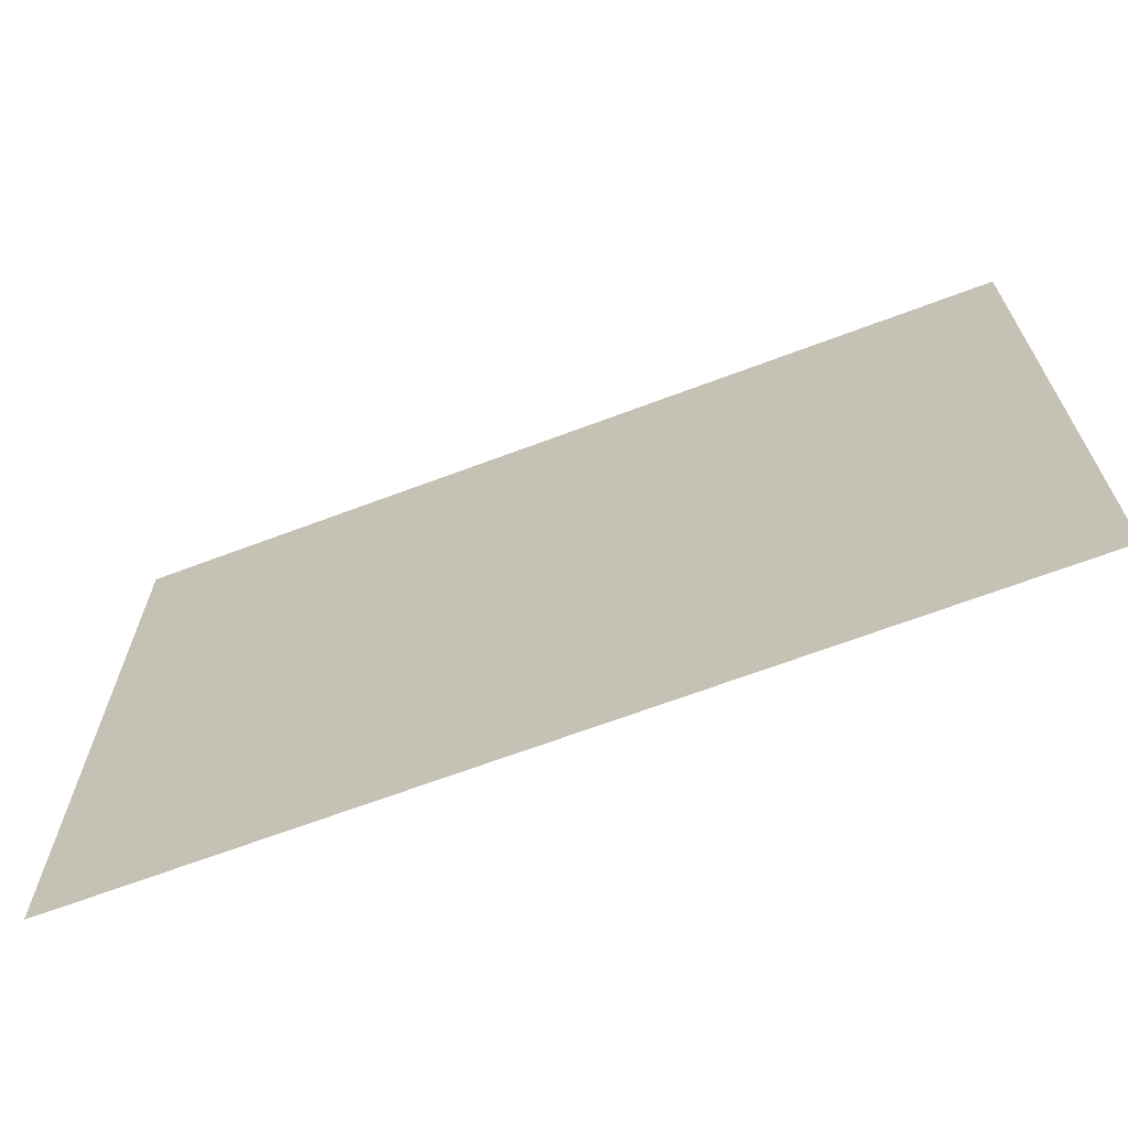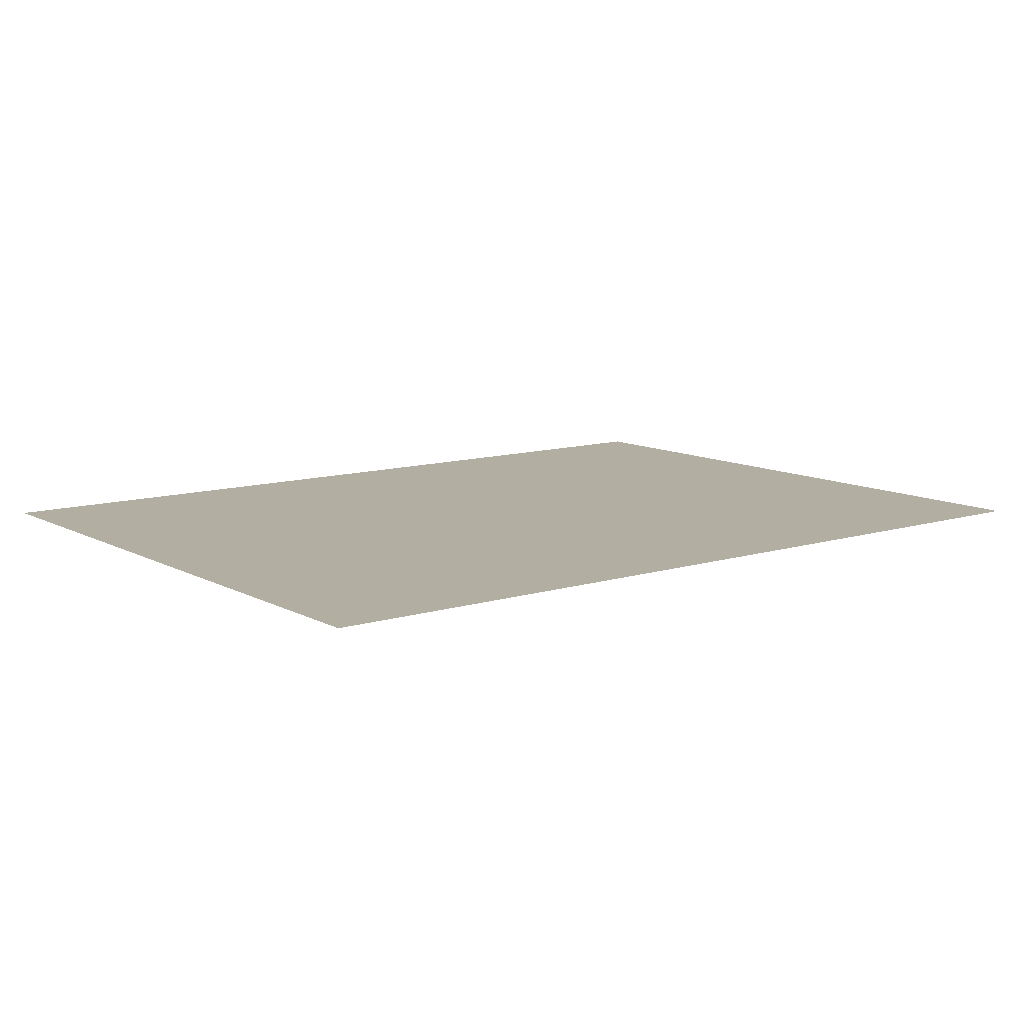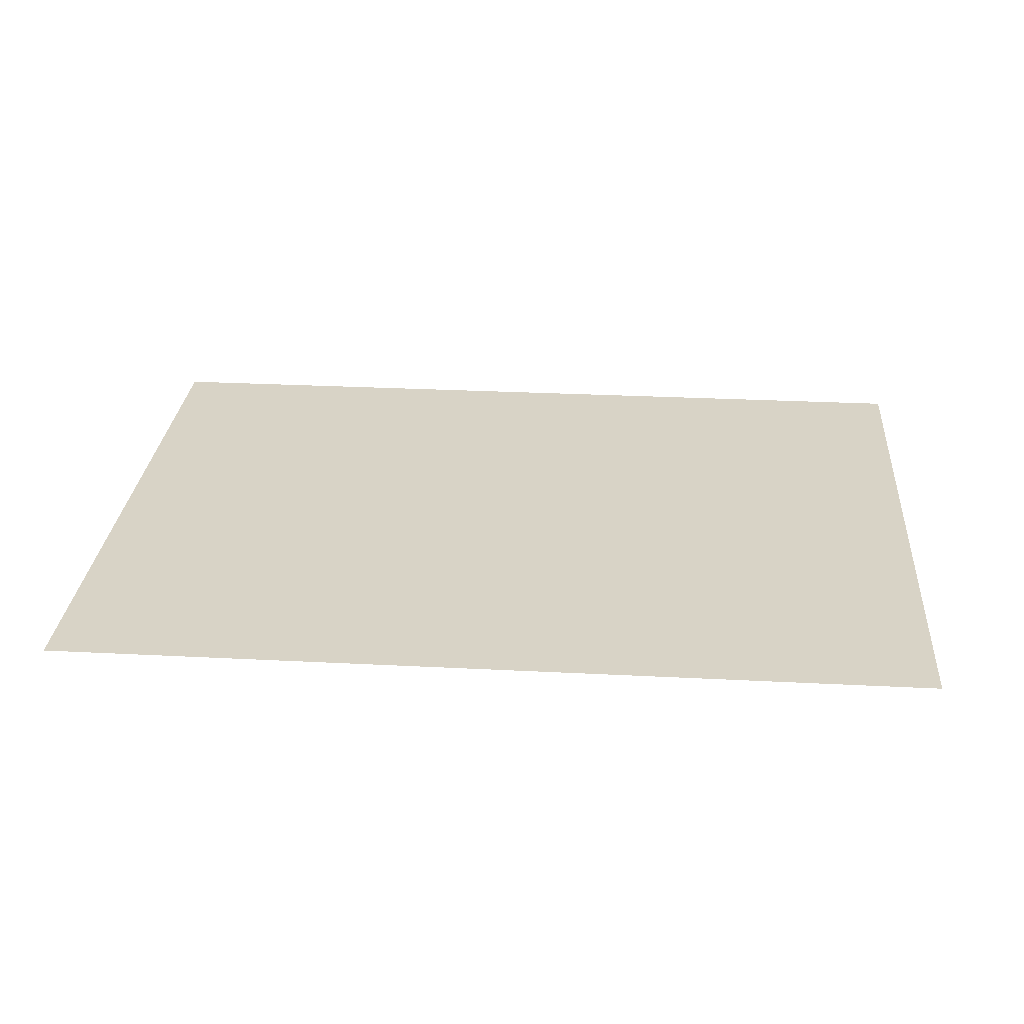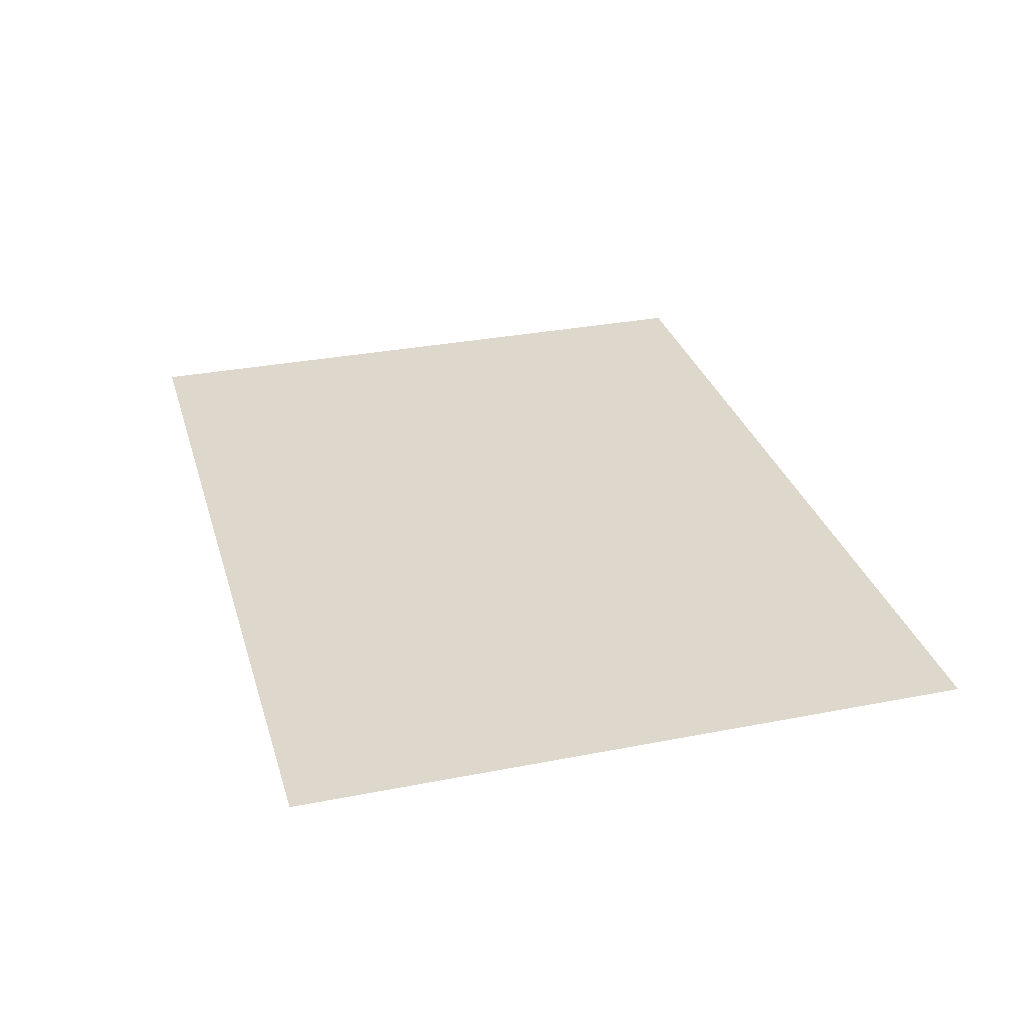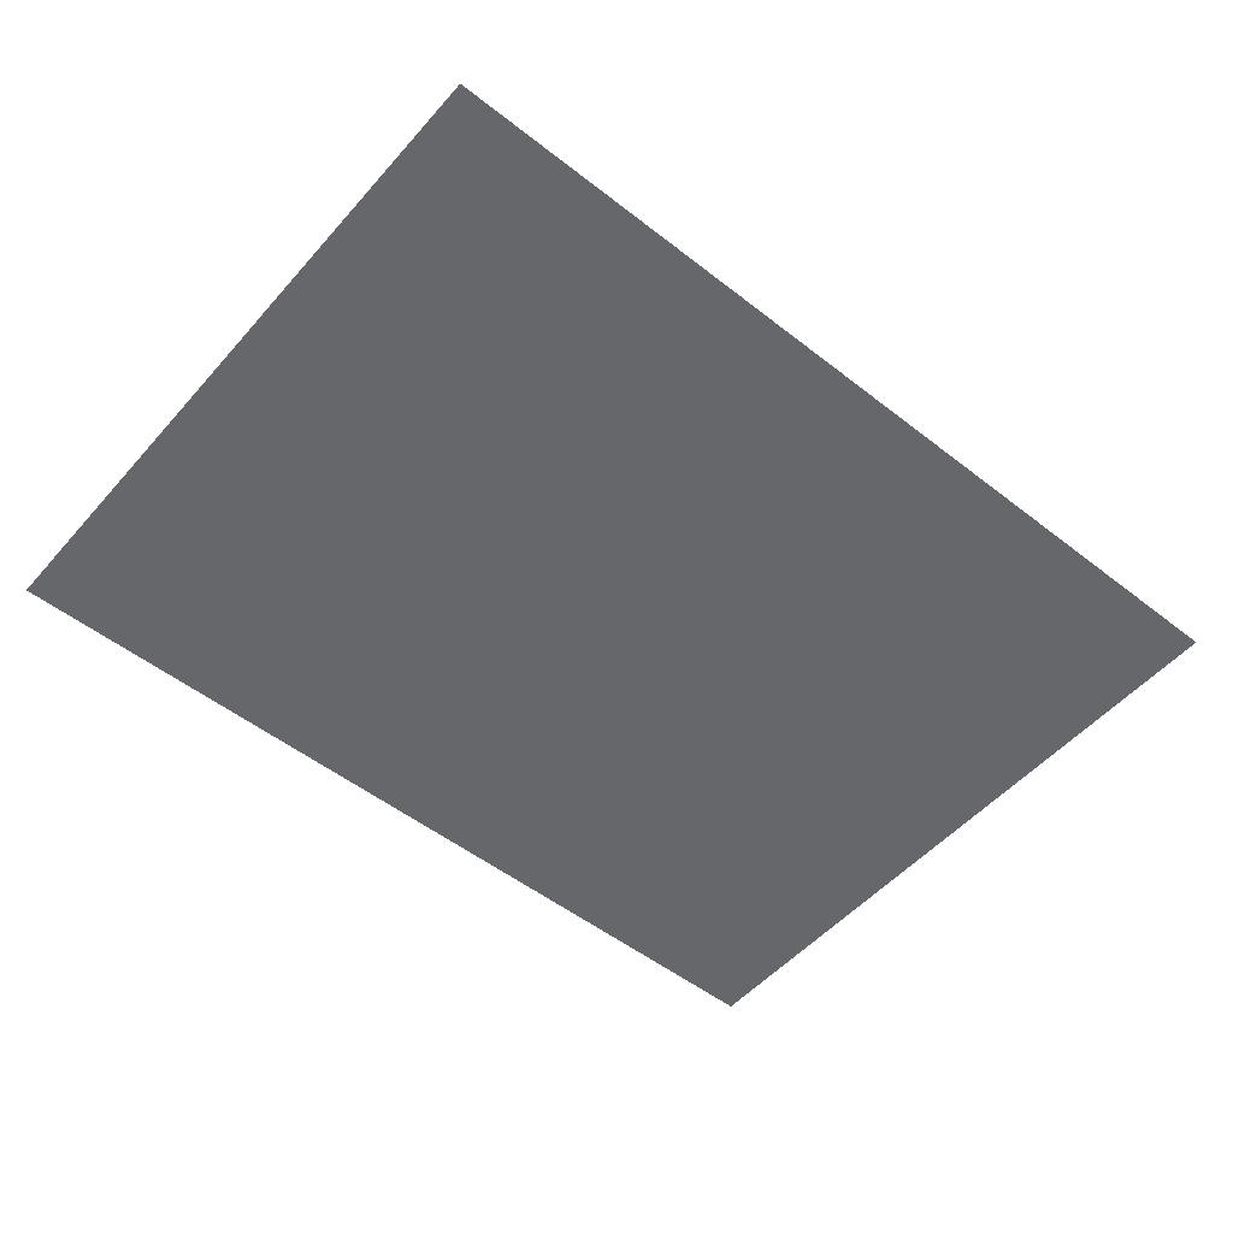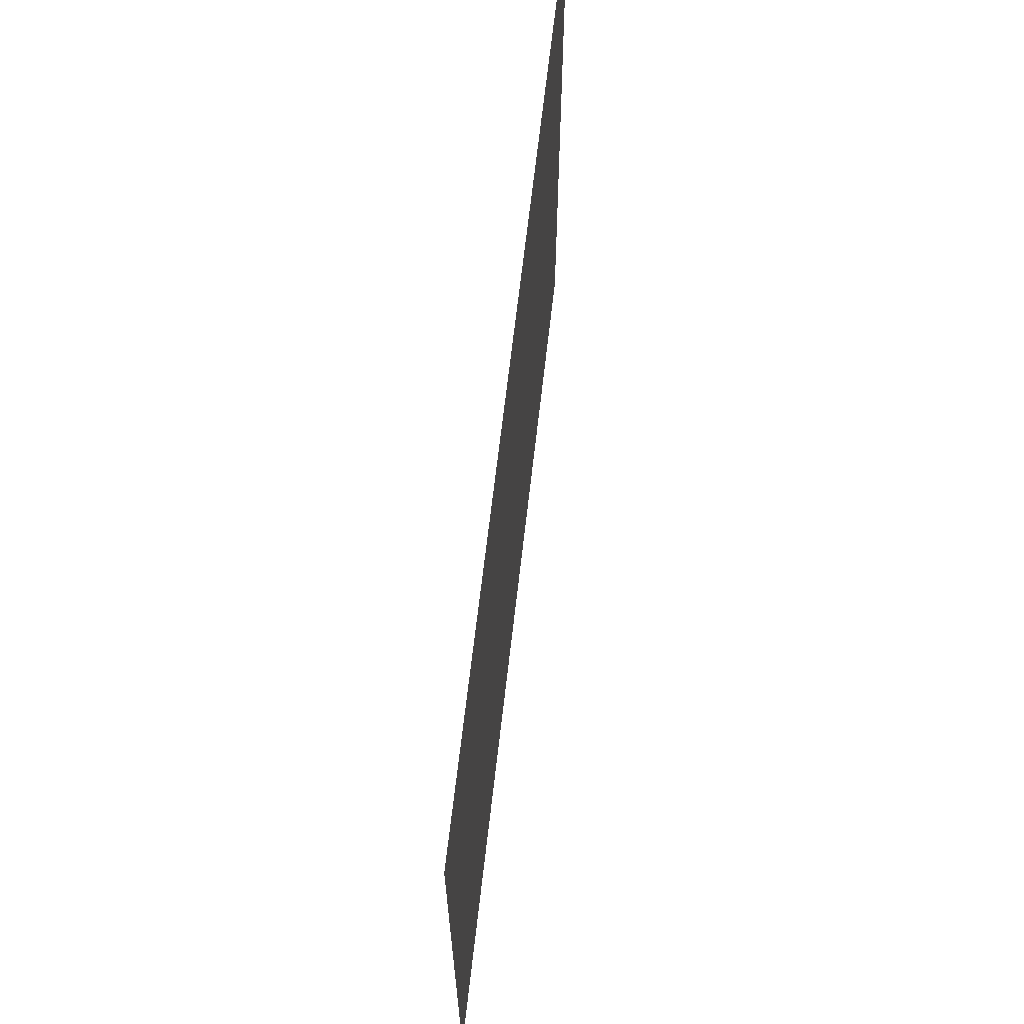
<metadata>
{"format":"obj","ext":"obj","renderer":"f3d","projection":"perspective","resolution":1024,"background":"white","views":[{"elev":-67.2,"azim":20.7,"up":"+Y"},{"elev":10.8,"azim":-37.5,"up":"+Z"},{"elev":27.8,"azim":-175.5,"up":"+Z"},{"elev":31.1,"azim":-105.6,"up":"+Z"},{"elev":-52.1,"azim":-40.1,"up":"+Z"},{"elev":66.0,"azim":96.5,"up":"+Y"}]}
</metadata>
<code>
v -1 -1 0
v -2 -1 0
v -2 0 0
v -1 0 0
v -2 -1 0
v -3 -1 0
v -3 0 0
v -2 0 0
v -3 -1 0
v -4 -1 0
v -4 0 0
v -3 0 0
v -4 -1 0
v -5 -1 0
v -5 0 0
v -4 0 0
v -5 -1 0
v -6 -1 0
v -6 0 0
v -5 0 0
v -6 -1 0
v -7 -1 0
v -7 0 0
v -6 0 0
v -7 -1 0
v -8 -1 0
v -8 0 0
v -7 0 0
v -8 -1 0
v -9 -1 0
v -9 0 0
v -8 0 0
v -1 -2 0
v -2 -2 0
v -2 -1 0
v -1 -1 0
v -2 -2 0
v -3 -2 0
v -3 -1 0
v -2 -1 0
v -3 -2 0
v -4 -2 0
v -4 -1 0
v -3 -1 0
v -4 -2 0
v -5 -2 0
v -5 -1 0
v -4 -1 0
v -5 -2 0
v -6 -2 0
v -6 -1 0
v -5 -1 0
v -6 -2 0
v -7 -2 0
v -7 -1 0
v -6 -1 0
v -7 -2 0
v -8 -2 0
v -8 -1 0
v -7 -1 0
v -8 -2 0
v -9 -2 0
v -9 -1 0
v -8 -1 0
v -1 -3 0
v -2 -3 0
v -2 -2 0
v -1 -2 0
v -2 -3 0
v -3 -3 0
v -3 -2 0
v -2 -2 0
v -3 -3 0
v -4 -3 0
v -4 -2 0
v -3 -2 0
v -4 -3 0
v -5 -3 0
v -5 -2 0
v -4 -2 0
v -5 -3 0
v -6 -3 0
v -6 -2 0
v -5 -2 0
v -6 -3 0
v -7 -3 0
v -7 -2 0
v -6 -2 0
v -7 -3 0
v -8 -3 0
v -8 -2 0
v -7 -2 0
v -8 -3 0
v -9 -3 0
v -9 -2 0
v -8 -2 0
v -1 -4 0
v -2 -4 0
v -2 -3 0
v -1 -3 0
v -2 -4 0
v -3 -4 0
v -3 -3 0
v -2 -3 0
v -3 -4 0
v -4 -4 0
v -4 -3 0
v -3 -3 0
v -4 -4 0
v -5 -4 0
v -5 -3 0
v -4 -3 0
v -5 -4 0
v -6 -4 0
v -6 -3 0
v -5 -3 0
v -6 -4 0
v -7 -4 0
v -7 -3 0
v -6 -3 0
v -7 -4 0
v -8 -4 0
v -8 -3 0
v -7 -3 0
v -8 -4 0
v -9 -4 0
v -9 -3 0
v -8 -3 0
v -1 -5 0
v -2 -5 0
v -2 -4 0
v -1 -4 0
v -2 -5 0
v -3 -5 0
v -3 -4 0
v -2 -4 0
v -3 -5 0
v -4 -5 0
v -4 -4 0
v -3 -4 0
v -4 -5 0
v -5 -5 0
v -5 -4 0
v -4 -4 0
v -5 -5 0
v -6 -5 0
v -6 -4 0
v -5 -4 0
v -6 -5 0
v -7 -5 0
v -7 -4 0
v -6 -4 0
v -7 -5 0
v -8 -5 0
v -8 -4 0
v -7 -4 0
v -8 -5 0
v -9 -5 0
v -9 -4 0
v -8 -4 0
v -1 -6 0
v -2 -6 0
v -2 -5 0
v -1 -5 0
v -2 -6 0
v -3 -6 0
v -3 -5 0
v -2 -5 0
v -3 -6 0
v -4 -6 0
v -4 -5 0
v -3 -5 0
v -4 -6 0
v -5 -6 0
v -5 -5 0
v -4 -5 0
v -5 -6 0
v -6 -6 0
v -6 -5 0
v -5 -5 0
v -6 -6 0
v -7 -6 0
v -7 -5 0
v -6 -5 0
v -7 -6 0
v -8 -6 0
v -8 -5 0
v -7 -5 0
v -8 -6 0
v -9 -6 0
v -9 -5 0
v -8 -5 0
g escenaNorte_2_mesh_0157
f 1 2 3 4
f 5 6 7 8
f 9 10 11 12
f 13 14 15 16
f 17 18 19 20
f 21 22 23 24
f 25 26 27 28
f 29 30 31 32
f 33 34 35 36
f 37 38 39 40
f 41 42 43 44
f 45 46 47 48
f 49 50 51 52
f 53 54 55 56
f 57 58 59 60
f 61 62 63 64
f 65 66 67 68
f 69 70 71 72
f 73 74 75 76
f 77 78 79 80
f 81 82 83 84
f 85 86 87 88
f 89 90 91 92
f 93 94 95 96
f 97 98 99 100
f 101 102 103 104
f 105 106 107 108
f 109 110 111 112
f 113 114 115 116
f 117 118 119 120
f 121 122 123 124
f 125 126 127 128
f 129 130 131 132
f 133 134 135 136
f 137 138 139 140
f 141 142 143 144
f 145 146 147 148
f 149 150 151 152
f 153 154 155 156
f 157 158 159 160
f 161 162 163 164
f 165 166 167 168
f 169 170 171 172
f 173 174 175 176
f 177 178 179 180
f 181 182 183 184
f 185 186 187 188
f 189 190 191 192

</code>
